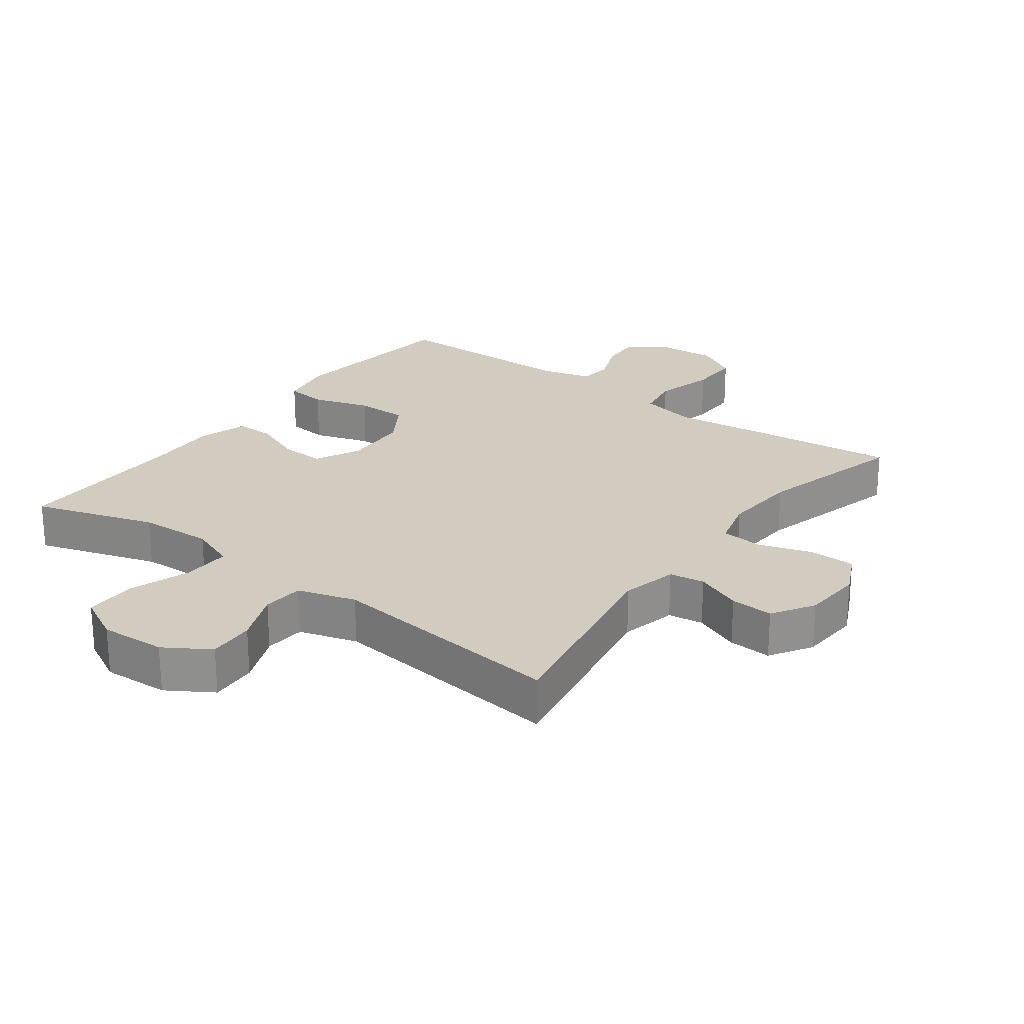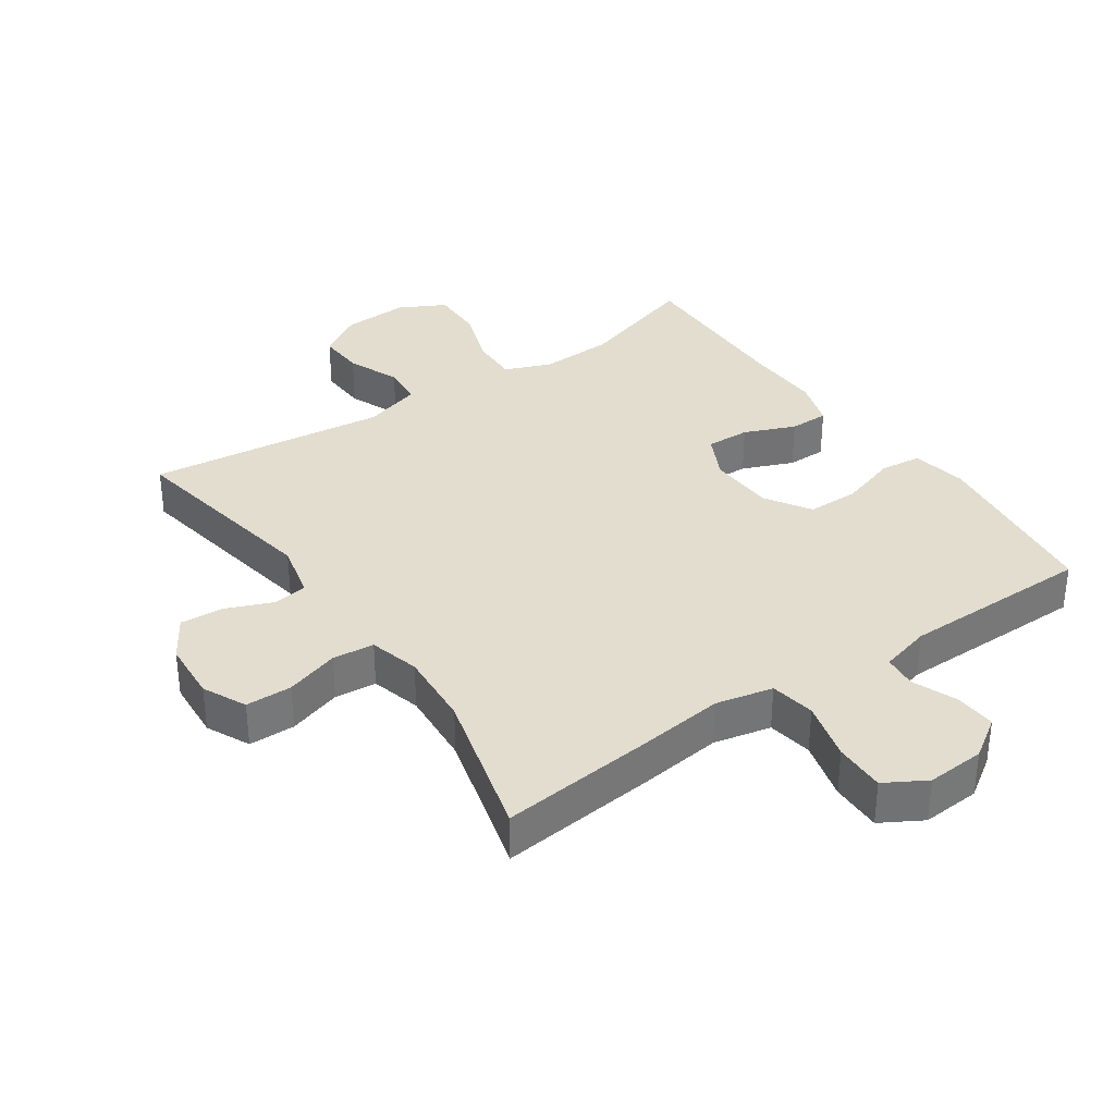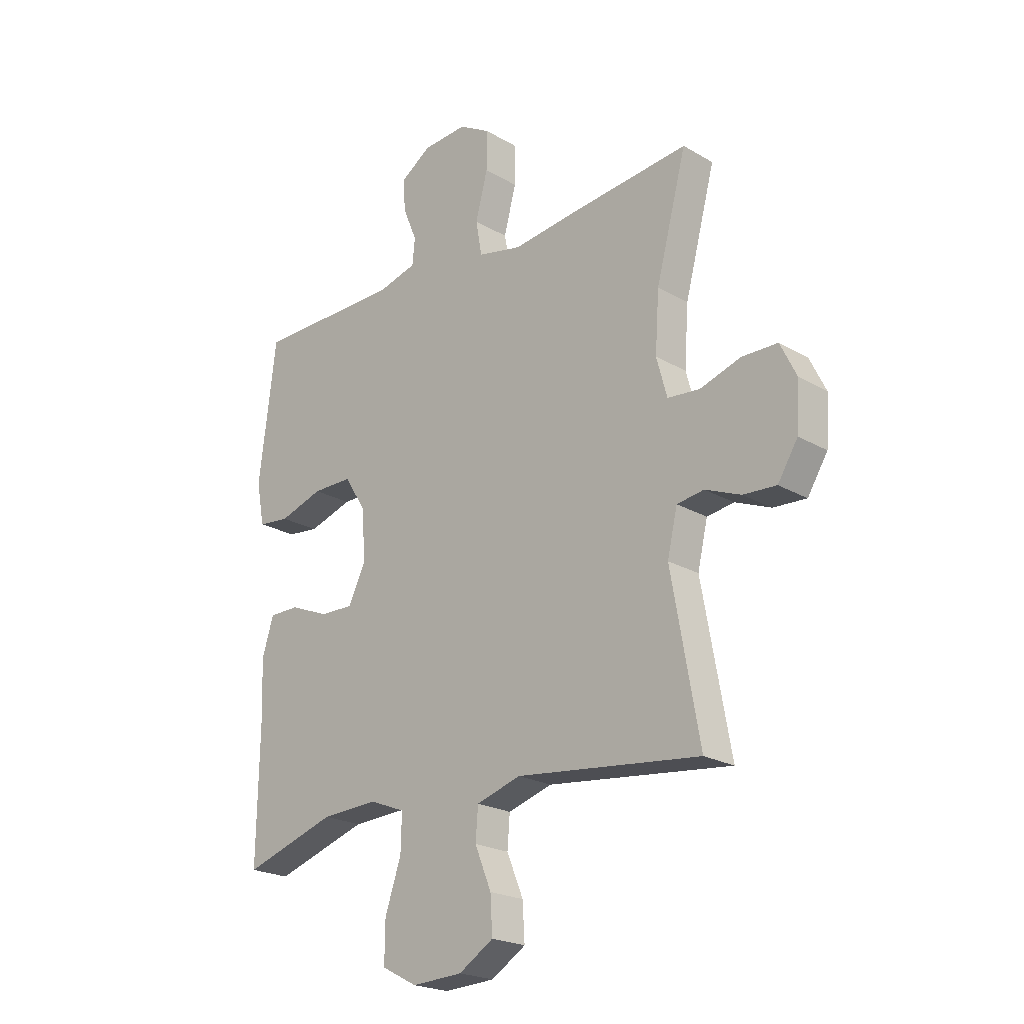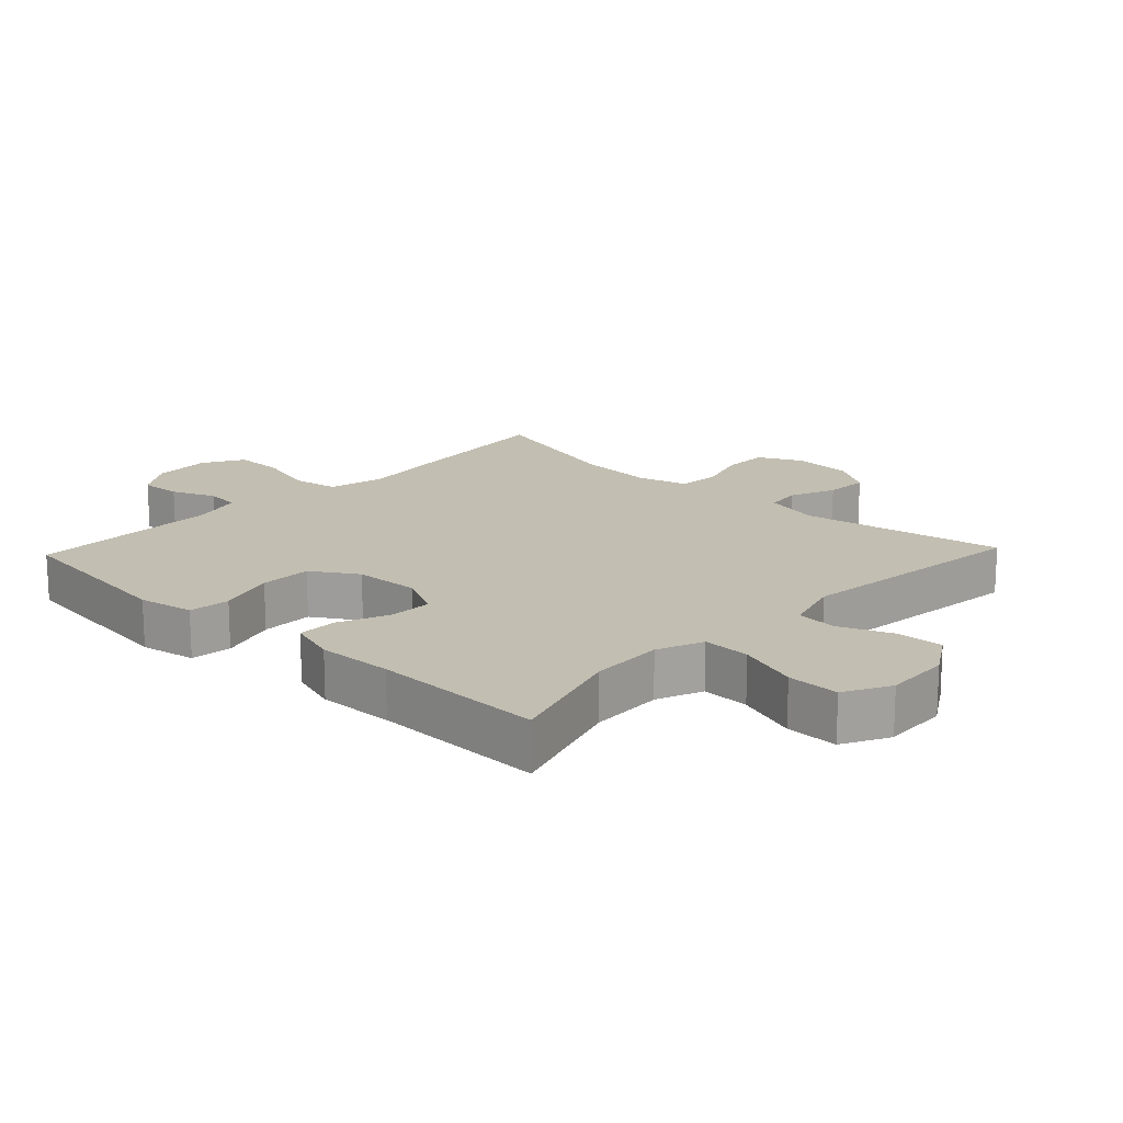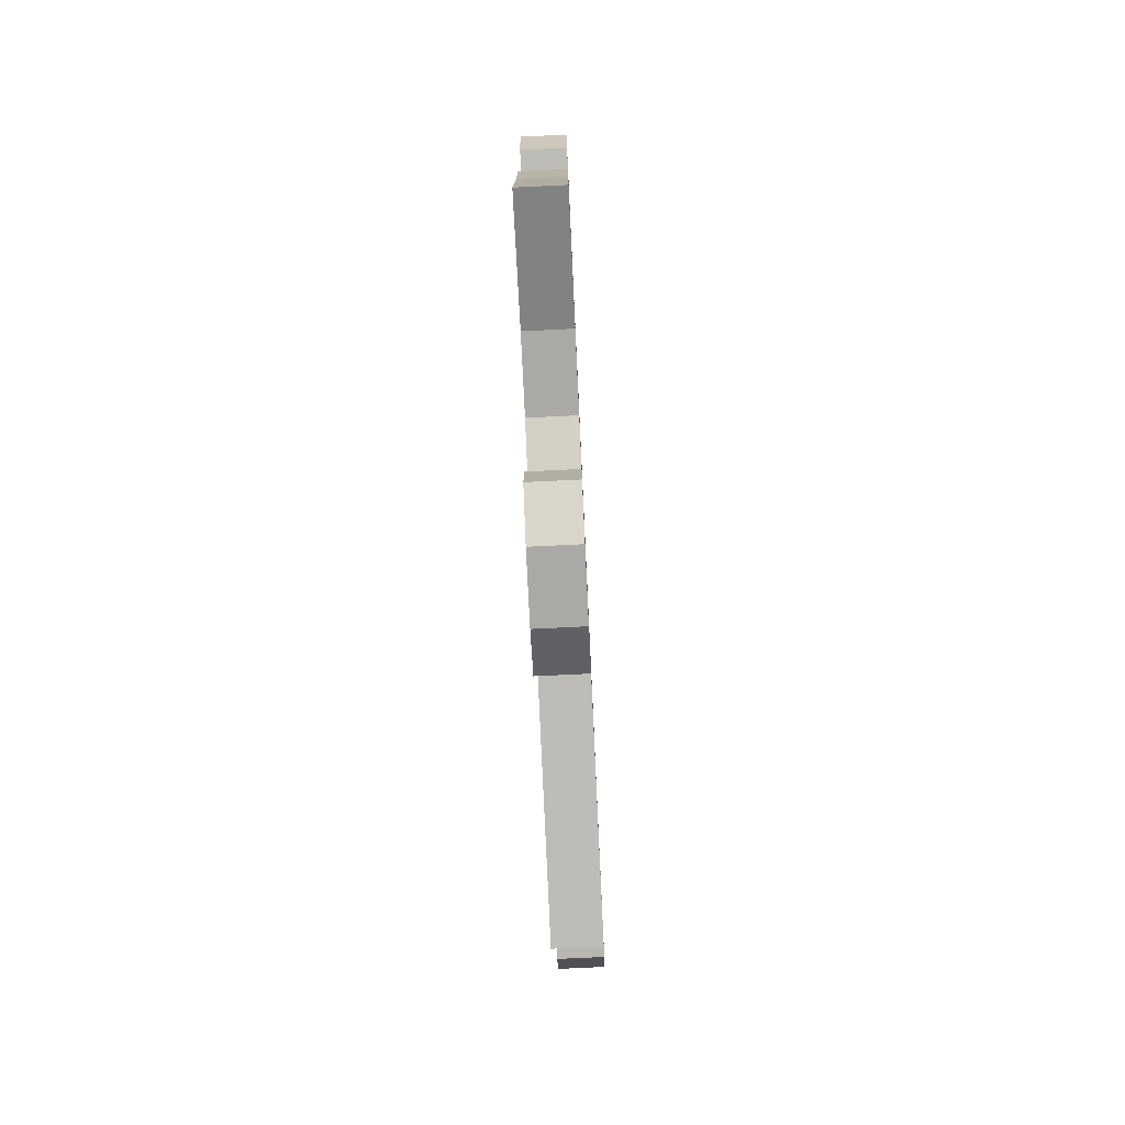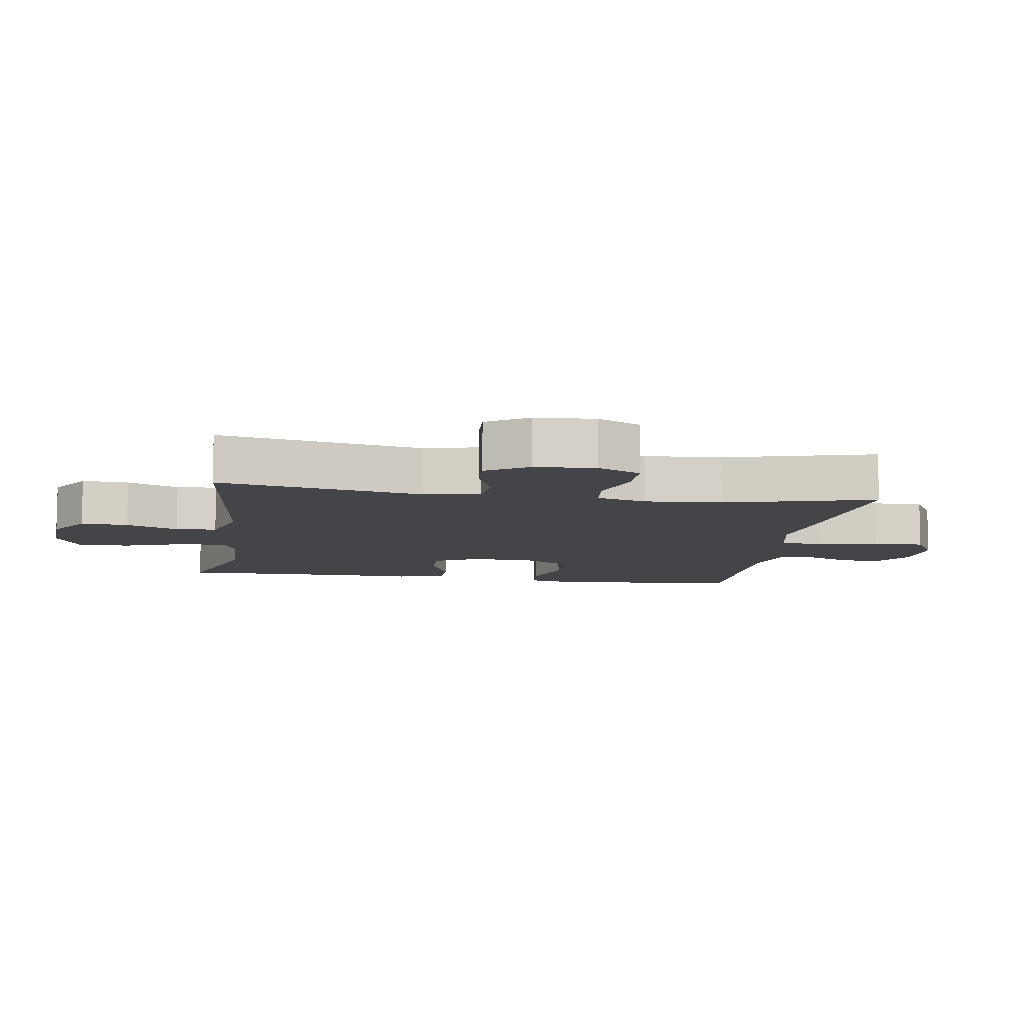
<metadata>
{"format":"obj","ext":"obj","renderer":"f3d","projection":"perspective","resolution":1024,"background":"white","views":[{"elev":24.1,"azim":-143.4,"up":"+Y"},{"elev":34.8,"azim":-34.4,"up":"+Y"},{"elev":-22.0,"azim":-135.4,"up":"+Z"},{"elev":17.1,"azim":133.5,"up":"+Y"},{"elev":-78.2,"azim":92.7,"up":"+Z"},{"elev":-9.1,"azim":-98.8,"up":"+Y"}]}
</metadata>
<code>
v 0.5 0.07 -0.5
v 0.314 0.07 -0.441
v 0.201 0.07 -0.436
v 0.13 0.07 -0.464
v 0.132 0.07 -0.537
v 0.164 0.07 -0.631
v 0.165 0.07 -0.711
v 0.094 0.07 -0.748
v -0.007 0.07 -0.743
v -0.076 0.07 -0.7
v -0.072 0.07 -0.628
v -0.039 0.07 -0.548
v -0.044 0.07 -0.485
v -0.133 0.07 -0.458
v -0.5 0.07 -0.5
v -0.444 0.07 -0.189
v -0.464 0.07 -0.103
v -0.518 0.07 -0.095
v -0.589 0.07 -0.124
v -0.655 0.07 -0.128
v -0.695 0.07 -0.064
v -0.701 0.07 0.029
v -0.669 0.07 0.095
v -0.598 0.07 0.096
v -0.516 0.07 0.07
v -0.452 0.07 0.076
v -0.431 0.07 0.153
v -0.439 0.07 0.27
v -0.5 0.07 0.5
v -0.262 0.07 0.475
v -0.132 0.07 0.459
v -0.044 0.07 0.478
v -0.032 0.07 0.547
v -0.056 0.07 0.639
v -0.057 0.07 0.717
v 0.006 0.07 0.753
v 0.095 0.07 0.747
v 0.156 0.07 0.706
v 0.152 0.07 0.643
v 0.124 0.07 0.575
v 0.129 0.07 0.523
v 0.207 0.07 0.502
v 0.5 0.07 0.5
v 0.518 0.07 0.353
v 0.534 0.07 0.224
v 0.518 0.07 0.139
v 0.455 0.07 0.132
v 0.367 0.07 0.16
v 0.287 0.07 0.16
v 0.243 0.07 0.09
v 0.238 0.07 -0.011
v 0.272 0.07 -0.08
v 0.339 0.07 -0.078
v 0.417 0.07 -0.046
v 0.477 0.07 -0.046
v 0.5 0.07 -0.12
v 0.496 0.07 -0.236
v 0.5 0 -0.5
v 0.314 0 -0.441
v 0.201 0 -0.436
v 0.13 0 -0.464
v 0.132 0 -0.537
v 0.164 0 -0.631
v 0.165 0 -0.711
v 0.094 0 -0.748
v -0.007 0 -0.743
v -0.076 0 -0.7
v -0.072 0 -0.628
v -0.039 0 -0.548
v -0.044 0 -0.485
v -0.133 0 -0.458
v -0.5 0 -0.5
v -0.444 0 -0.189
v -0.464 0 -0.103
v -0.518 0 -0.095
v -0.589 0 -0.124
v -0.655 0 -0.128
v -0.695 0 -0.064
v -0.701 0 0.029
v -0.669 0 0.095
v -0.598 0 0.096
v -0.516 0 0.07
v -0.452 0 0.076
v -0.431 0 0.153
v -0.439 0 0.27
v -0.5 0 0.5
v -0.262 0 0.475
v -0.132 0 0.459
v -0.044 0 0.478
v -0.032 0 0.547
v -0.056 0 0.639
v -0.057 0 0.717
v 0.006 0 0.753
v 0.095 0 0.747
v 0.156 0 0.706
v 0.152 0 0.643
v 0.124 0 0.575
v 0.129 0 0.523
v 0.207 0 0.502
v 0.5 0 0.5
v 0.518 0 0.353
v 0.534 0 0.224
v 0.518 0 0.139
v 0.455 0 0.132
v 0.367 0 0.16
v 0.287 0 0.16
v 0.243 0 0.09
v 0.238 0 -0.011
v 0.272 0 -0.08
v 0.339 0 -0.078
v 0.417 0 -0.046
v 0.477 0 -0.046
v 0.5 0 -0.12
v 0.496 0 -0.236
f 54 55 56 57
f 53 54 57 1
f 52 53 1 2
f 51 52 2 3
f 50 51 3 4
f 45 46 47 48
f 44 45 48 49
f 42 43 44 49
f 41 42 49 50
f 37 38 39 40
f 37 40 41
f 36 37 41
f 33 34 35 36
f 32 33 36 41
f 28 29 30 31
f 27 28 31 32
f 26 27 32 41
f 22 23 24 25
f 22 25 26
f 21 22 26
f 18 19 20 21
f 17 18 21 26
f 16 17 26 41
f 14 15 16 41
f 9 10 11 12
f 9 12 13
f 8 9 13
f 5 6 7 8
f 4 5 8 13
f 14 41 50
f 4 13 14 50
f 114 113 112 111
f 58 114 111 110
f 59 58 110 109
f 60 59 109 108
f 61 60 108 107
f 105 104 103 102
f 106 105 102 101
f 106 101 100 99
f 107 106 99 98
f 97 96 95 94
f 98 97 94
f 98 94 93
f 93 92 91 90
f 98 93 90 89
f 88 87 86 85
f 89 88 85 84
f 98 89 84 83
f 82 81 80 79
f 83 82 79
f 83 79 78
f 78 77 76 75
f 83 78 75 74
f 98 83 74 73
f 98 73 72 71
f 69 68 67 66
f 70 69 66
f 70 66 65
f 65 64 63 62
f 70 65 62 61
f 107 98 71
f 107 71 70 61
f 1 58 59 2
f 2 59 60 3
f 3 60 61 4
f 4 61 62 5
f 5 62 63 6
f 6 63 64 7
f 7 64 65 8
f 8 65 66 9
f 9 66 67 10
f 10 67 68 11
f 11 68 69 12
f 12 69 70 13
f 13 70 71 14
f 14 71 72 15
f 15 72 73 16
f 16 73 74 17
f 17 74 75 18
f 18 75 76 19
f 19 76 77 20
f 20 77 78 21
f 21 78 79 22
f 22 79 80 23
f 23 80 81 24
f 24 81 82 25
f 25 82 83 26
f 26 83 84 27
f 27 84 85 28
f 28 85 86 29
f 29 86 87 30
f 30 87 88 31
f 31 88 89 32
f 32 89 90 33
f 33 90 91 34
f 34 91 92 35
f 35 92 93 36
f 36 93 94 37
f 37 94 95 38
f 38 95 96 39
f 39 96 97 40
f 40 97 98 41
f 41 98 99 42
f 42 99 100 43
f 43 100 101 44
f 44 101 102 45
f 45 102 103 46
f 46 103 104 47
f 47 104 105 48
f 48 105 106 49
f 49 106 107 50
f 50 107 108 51
f 51 108 109 52
f 52 109 110 53
f 53 110 111 54
f 54 111 112 55
f 55 112 113 56
f 56 113 114 57
f 57 114 58 1

</code>
